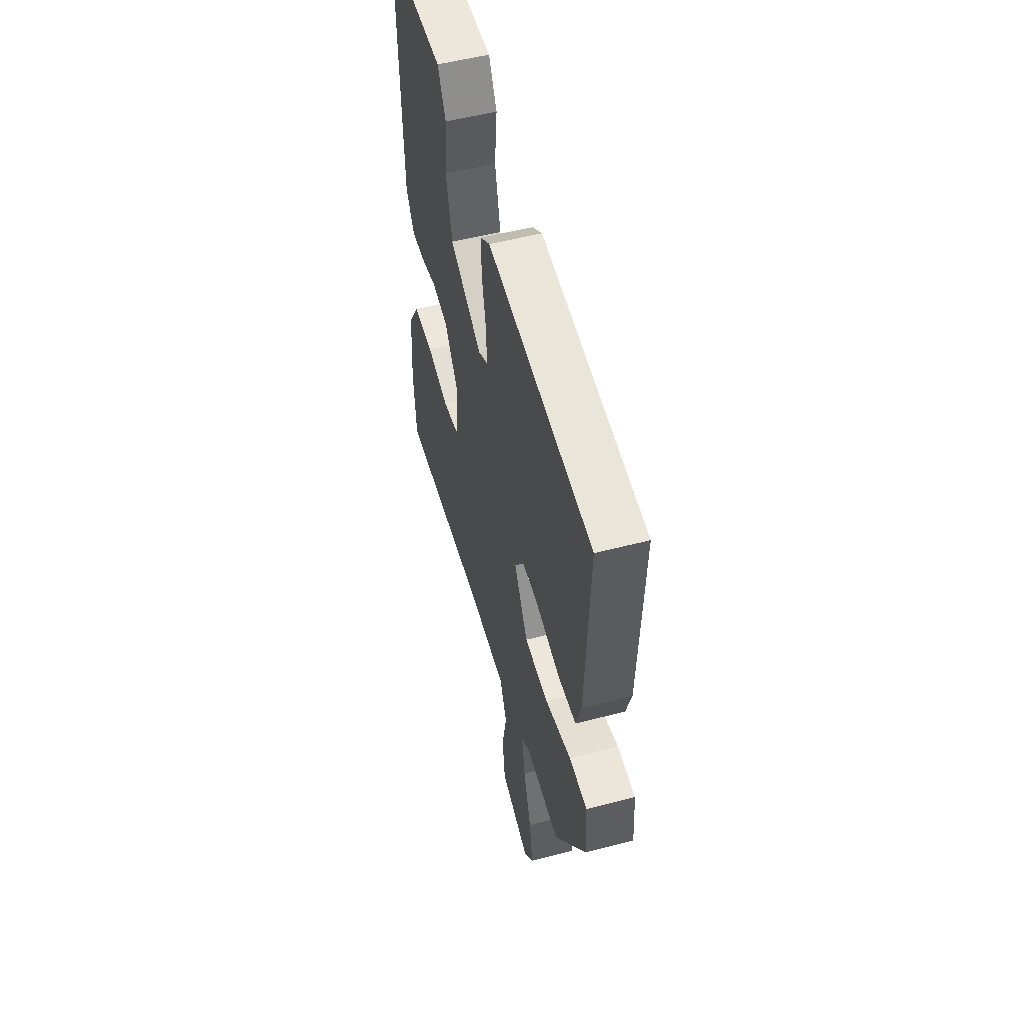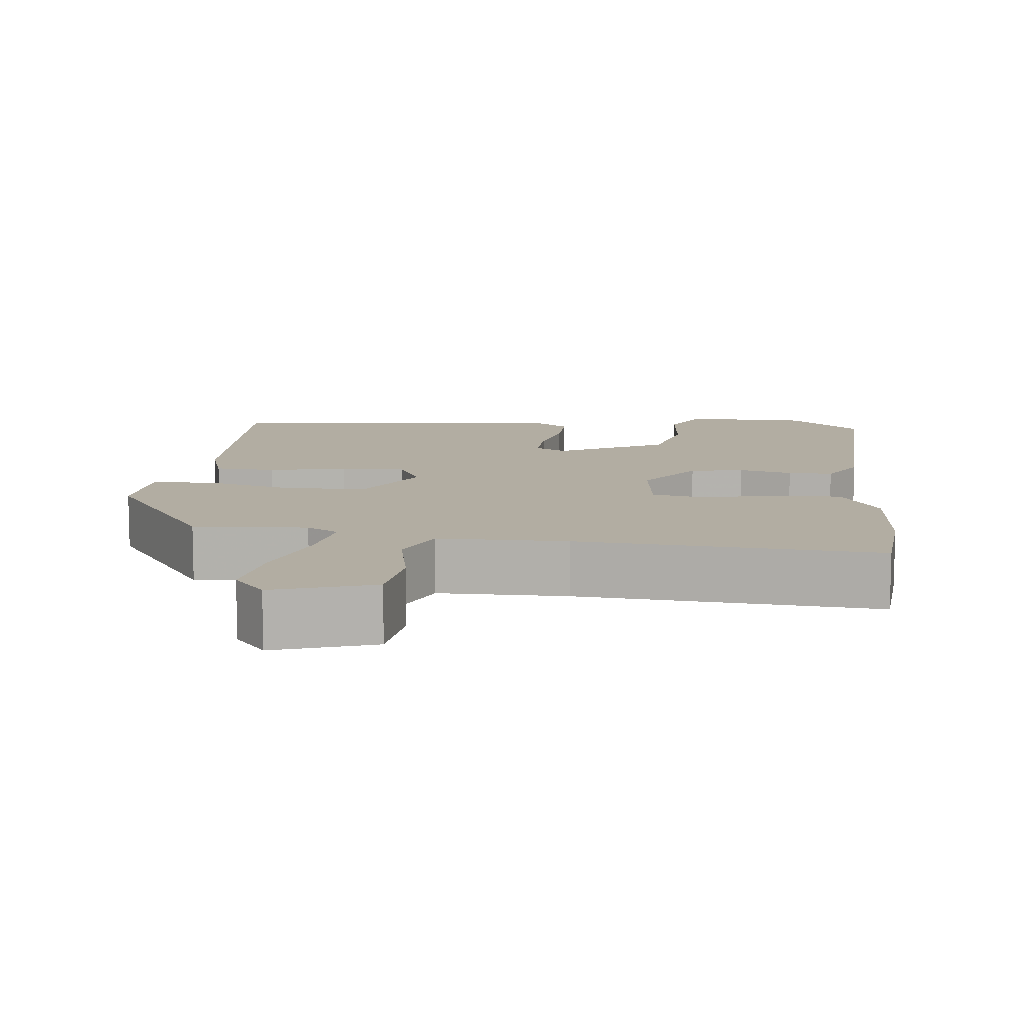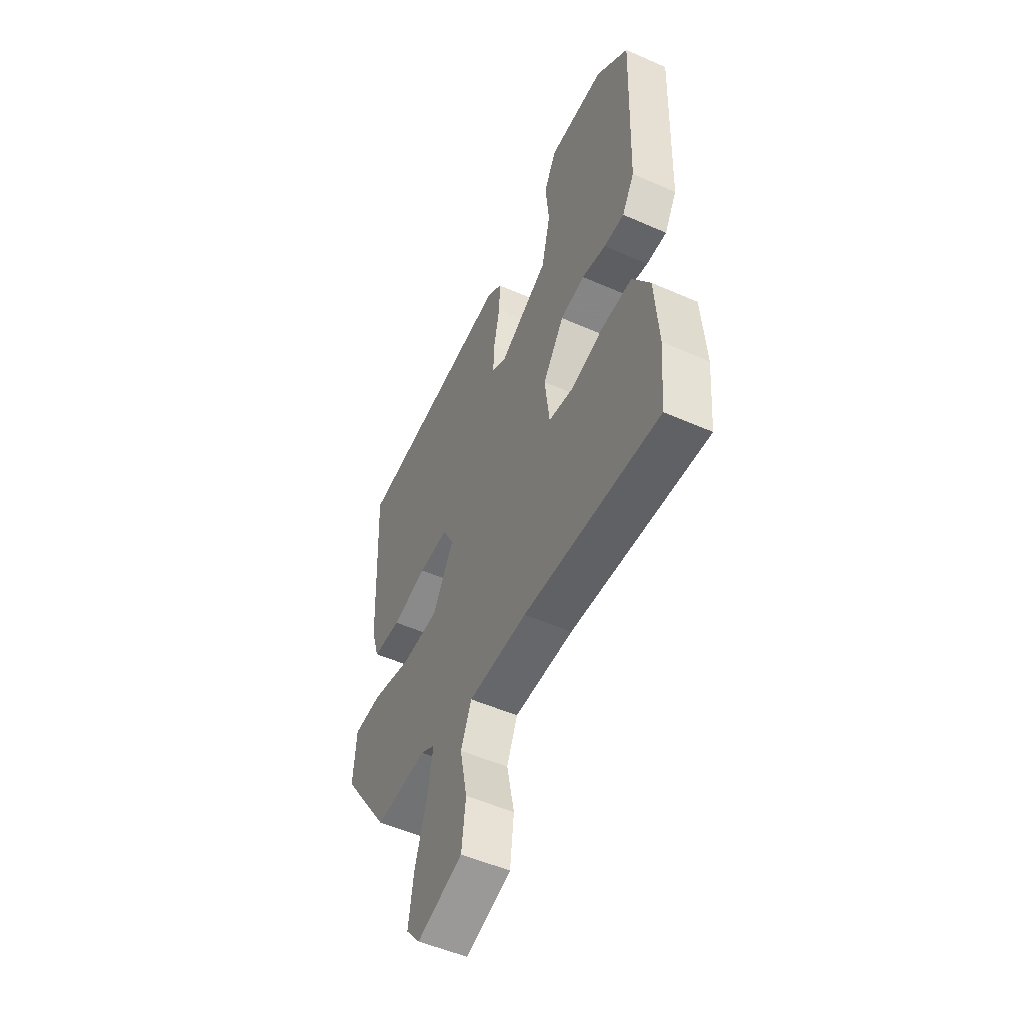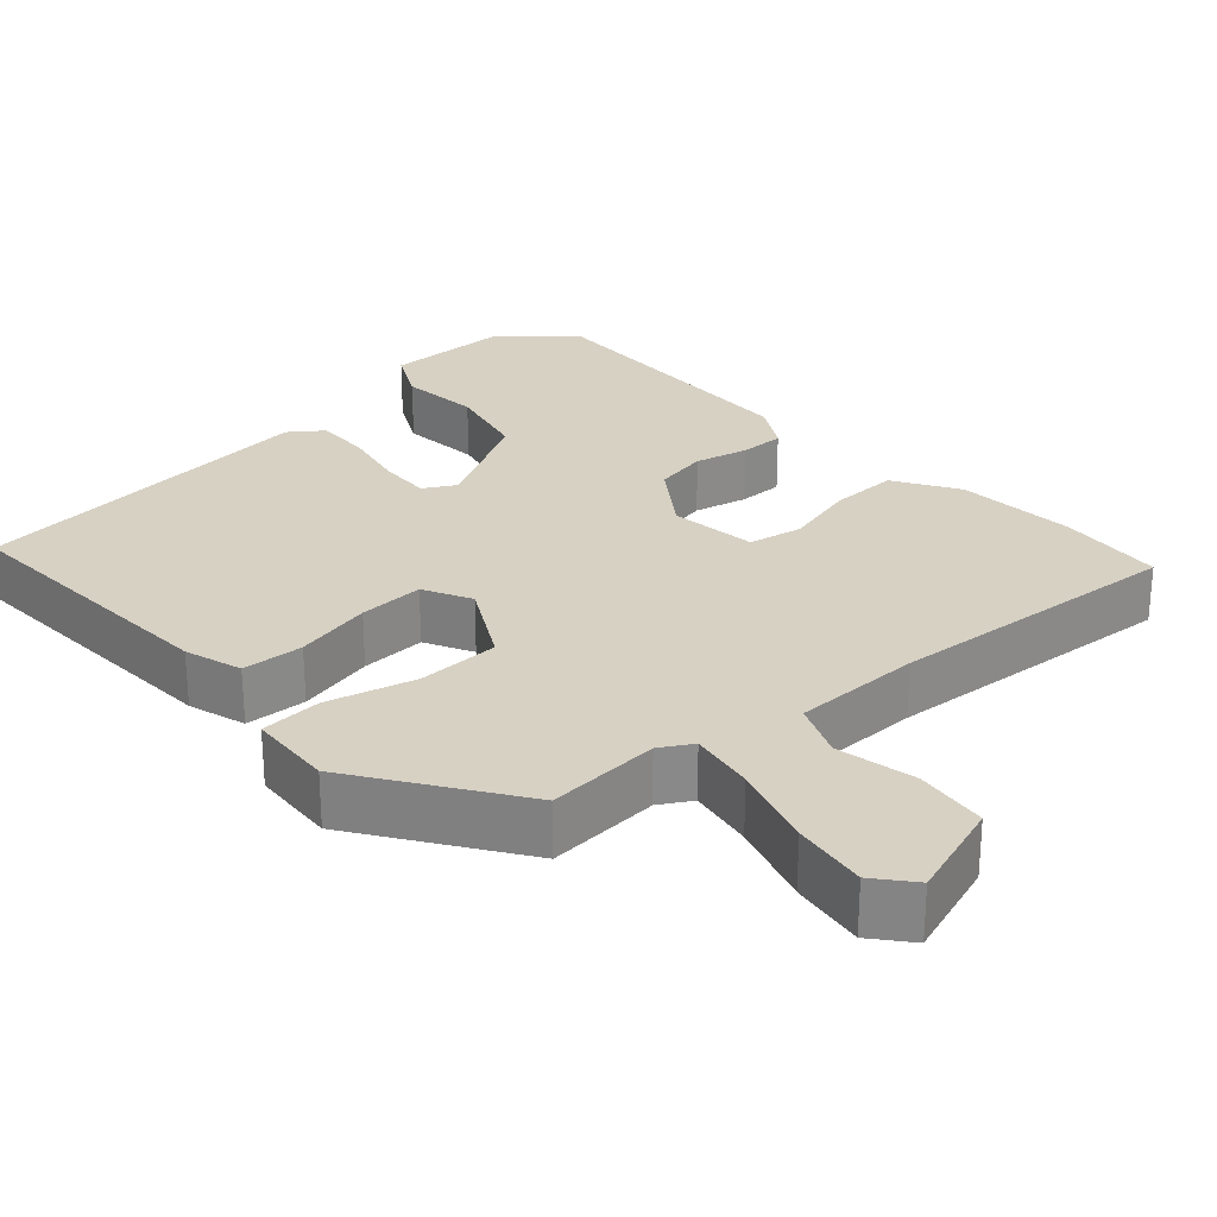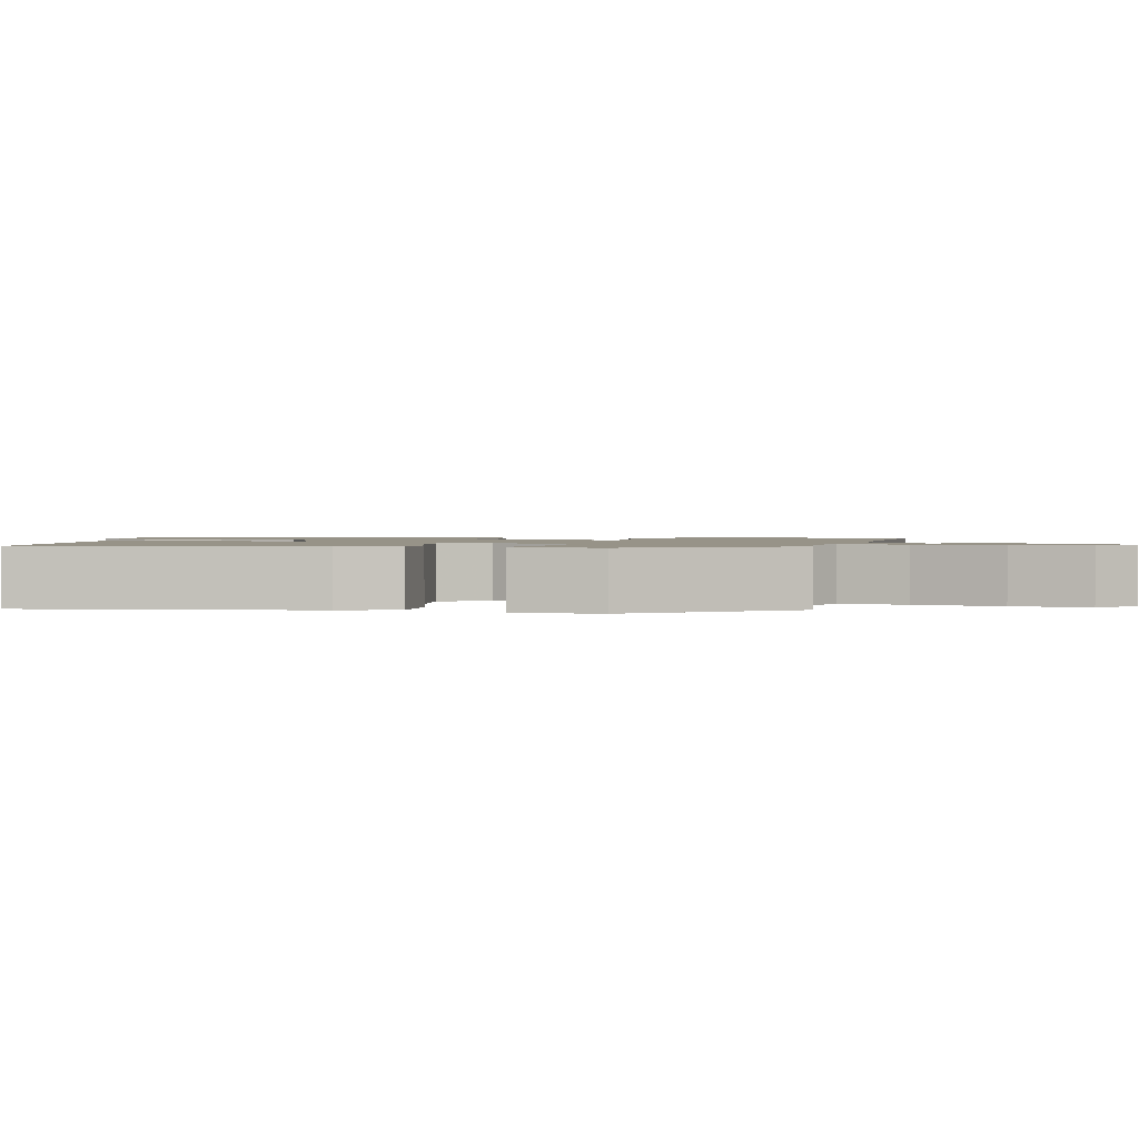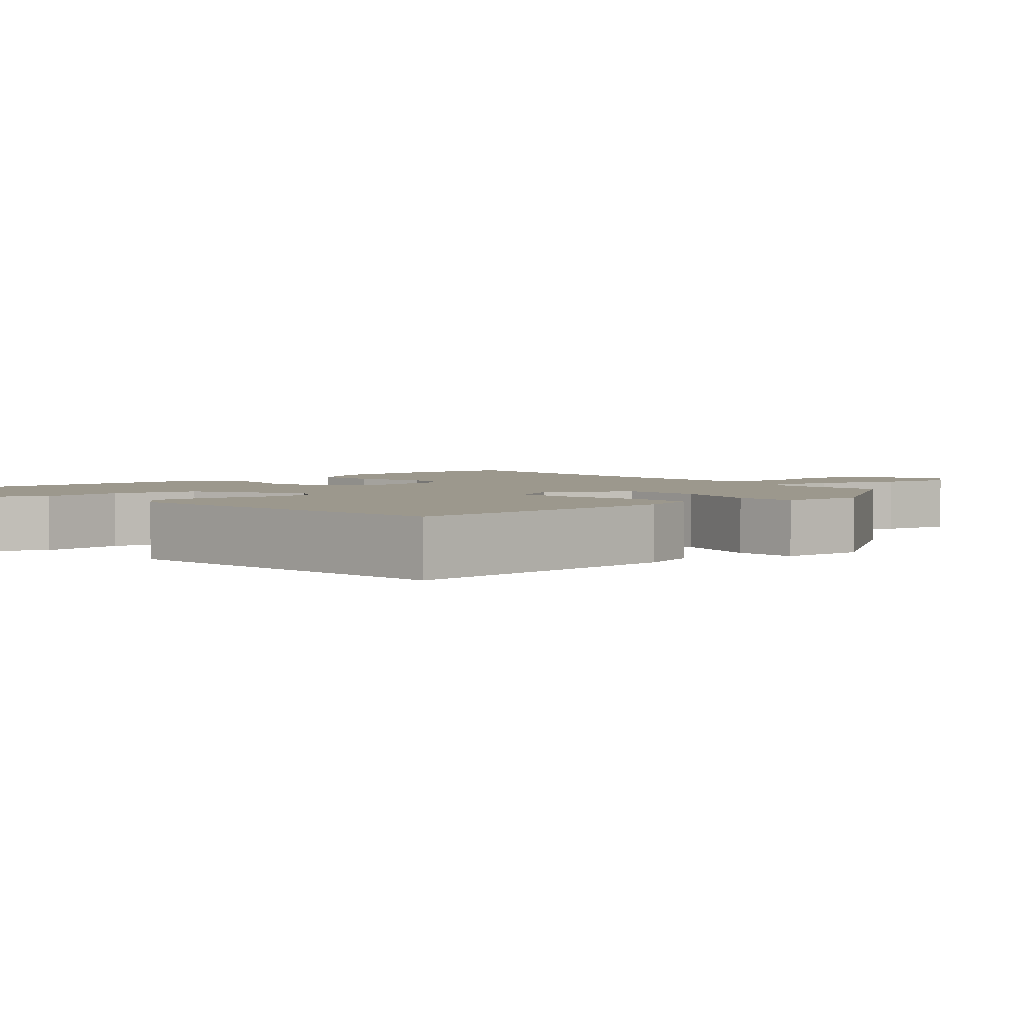
<metadata>
{"format":"obj","ext":"obj","renderer":"f3d","projection":"perspective","resolution":1024,"background":"white","views":[{"elev":53.6,"azim":74.5,"up":"+Z"},{"elev":10.6,"azim":-174.0,"up":"+Y"},{"elev":-52.2,"azim":-115.5,"up":"+Z"},{"elev":27.1,"azim":137.7,"up":"+Y"},{"elev":1.3,"azim":98.8,"up":"+Y"},{"elev":3.1,"azim":48.1,"up":"+Y"}]}
</metadata>
<code>
v 0.387 0.07 -0.469
v 0.238 0.07 -0.46
v 0.196 0.07 -0.485
v 0.211 0.07 -0.571
v 0.246 0.07 -0.682
v 0.261 0.07 -0.78
v 0.22 0.07 -0.83
v 0.089 0.07 -0.787
v 0.077 0.07 -0.692
v 0.098 0.07 -0.587
v 0.067 0.07 -0.514
v -0.103 0.07 -0.514
v -0.496 0.07 -0.546
v -0.508 0.07 -0.406
v -0.497 0.07 -0.248
v -0.446 0.07 -0.164
v -0.357 0.07 -0.165
v -0.261 0.07 -0.189
v -0.19 0.07 -0.175
v -0.176 0.07 -0.06
v -0.238 0.07 0.028
v -0.309 0.07 0.041
v -0.379 0.07 0.024
v -0.438 0.07 0.023
v -0.474 0.07 0.085
v -0.487 0.07 0.465
v -0.394 0.07 0.549
v -0.23 0.07 0.552
v -0.194 0.07 0.483
v -0.204 0.07 0.377
v -0.178 0.07 0.268
v -0.035 0.07 0.191
v 0.007 0.07 0.215
v 0.004 0.07 0.284
v -0.014 0.07 0.369
v -0.016 0.07 0.441
v 0.027 0.07 0.473
v 0.495 0.07 0.427
v 0.478 0.07 0.052
v 0.455 0.07 -0.024
v 0.374 0.07 -0.029
v 0.272 0.07 -0.007
v 0.186 0.07 -0.004
v 0.154 0.07 -0.067
v 0.214 0.07 -0.174
v 0.322 0.07 -0.176
v 0.438 0.07 -0.145
v 0.519 0.07 -0.149
v 0.527 0.07 -0.261
v 0.387 0 -0.469
v 0.238 0 -0.46
v 0.196 0 -0.485
v 0.211 0 -0.571
v 0.246 0 -0.682
v 0.261 0 -0.78
v 0.22 0 -0.83
v 0.089 0 -0.787
v 0.077 0 -0.692
v 0.098 0 -0.587
v 0.067 0 -0.514
v -0.103 0 -0.514
v -0.496 0 -0.546
v -0.508 0 -0.406
v -0.497 0 -0.248
v -0.446 0 -0.164
v -0.357 0 -0.165
v -0.261 0 -0.189
v -0.19 0 -0.175
v -0.176 0 -0.06
v -0.238 0 0.028
v -0.309 0 0.041
v -0.379 0 0.024
v -0.438 0 0.023
v -0.474 0 0.085
v -0.487 0 0.465
v -0.394 0 0.549
v -0.23 0 0.552
v -0.194 0 0.483
v -0.204 0 0.377
v -0.178 0 0.268
v -0.035 0 0.191
v 0.007 0 0.215
v 0.004 0 0.284
v -0.014 0 0.369
v -0.016 0 0.441
v 0.027 0 0.473
v 0.495 0 0.427
v 0.478 0 0.052
v 0.455 0 -0.024
v 0.374 0 -0.029
v 0.272 0 -0.007
v 0.186 0 -0.004
v 0.154 0 -0.067
v 0.214 0 -0.174
v 0.322 0 -0.176
v 0.438 0 -0.145
v 0.519 0 -0.149
v 0.527 0 -0.261
f 46 47 48 49
f 45 46 49 1
f 39 40 41 42
f 39 42 43
f 38 39 43
f 37 38 43
f 34 35 36 37
f 33 34 37 43
f 32 33 43 44
f 27 28 29 30
f 27 30 31
f 26 27 31
f 25 26 31
f 22 23 24 25
f 21 22 25 31
f 20 21 31 32
f 15 16 17 18
f 15 18 19
f 12 13 14 15
f 11 12 15 19
f 7 8 9 10
f 7 10 11
f 4 5 6 7
f 3 4 7 11
f 2 3 11 19
f 45 1 2 19
f 32 44 45
f 19 20 32 45
f 98 97 96 95
f 50 98 95 94
f 91 90 89 88
f 92 91 88
f 92 88 87
f 92 87 86
f 86 85 84 83
f 92 86 83 82
f 93 92 82 81
f 79 78 77 76
f 80 79 76
f 80 76 75
f 80 75 74
f 74 73 72 71
f 80 74 71 70
f 81 80 70 69
f 67 66 65 64
f 68 67 64
f 64 63 62 61
f 68 64 61 60
f 59 58 57 56
f 60 59 56
f 56 55 54 53
f 60 56 53 52
f 68 60 52 51
f 68 51 50 94
f 94 93 81
f 94 81 69 68
f 1 50 51 2
f 2 51 52 3
f 3 52 53 4
f 4 53 54 5
f 5 54 55 6
f 6 55 56 7
f 7 56 57 8
f 8 57 58 9
f 9 58 59 10
f 10 59 60 11
f 11 60 61 12
f 12 61 62 13
f 13 62 63 14
f 14 63 64 15
f 15 64 65 16
f 16 65 66 17
f 17 66 67 18
f 18 67 68 19
f 19 68 69 20
f 20 69 70 21
f 21 70 71 22
f 22 71 72 23
f 23 72 73 24
f 24 73 74 25
f 25 74 75 26
f 26 75 76 27
f 27 76 77 28
f 28 77 78 29
f 29 78 79 30
f 30 79 80 31
f 31 80 81 32
f 32 81 82 33
f 33 82 83 34
f 34 83 84 35
f 35 84 85 36
f 36 85 86 37
f 37 86 87 38
f 38 87 88 39
f 39 88 89 40
f 40 89 90 41
f 41 90 91 42
f 42 91 92 43
f 43 92 93 44
f 44 93 94 45
f 45 94 95 46
f 46 95 96 47
f 47 96 97 48
f 48 97 98 49
f 49 98 50 1

</code>
